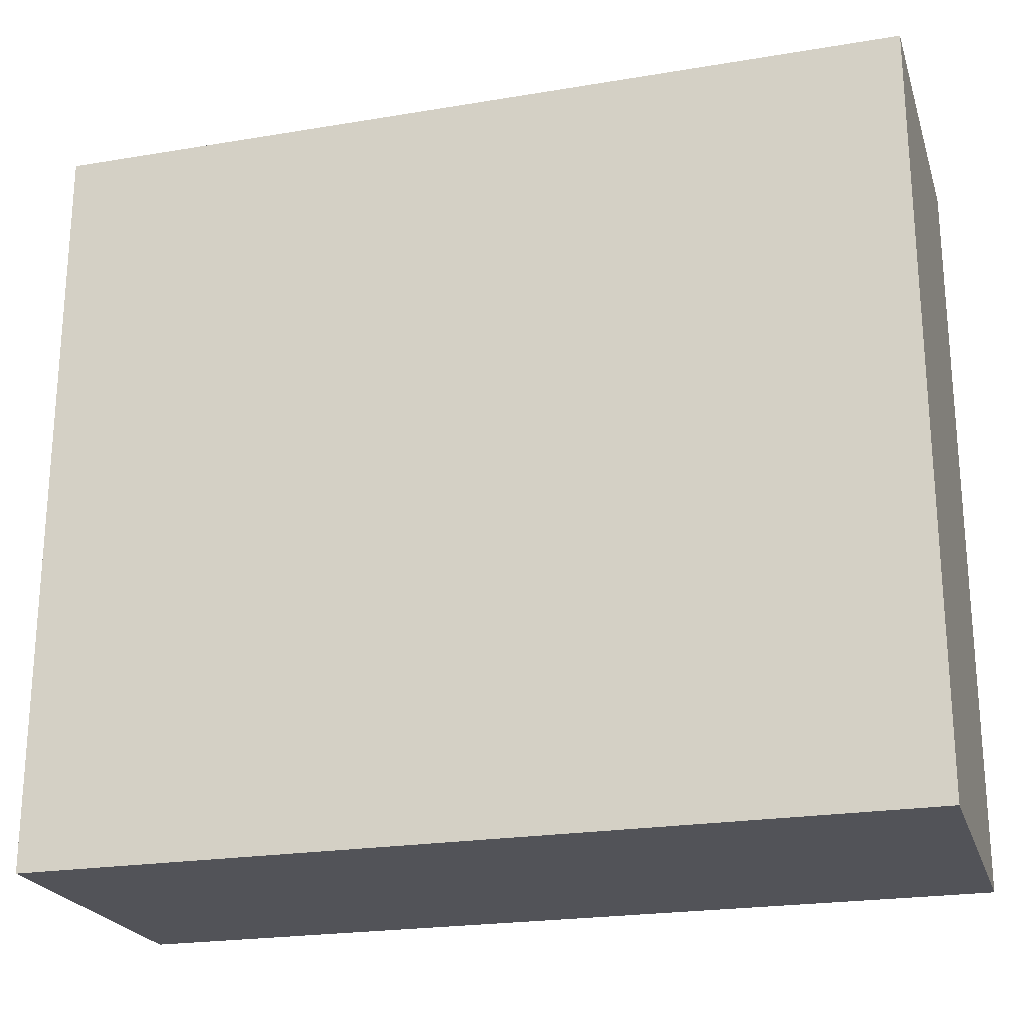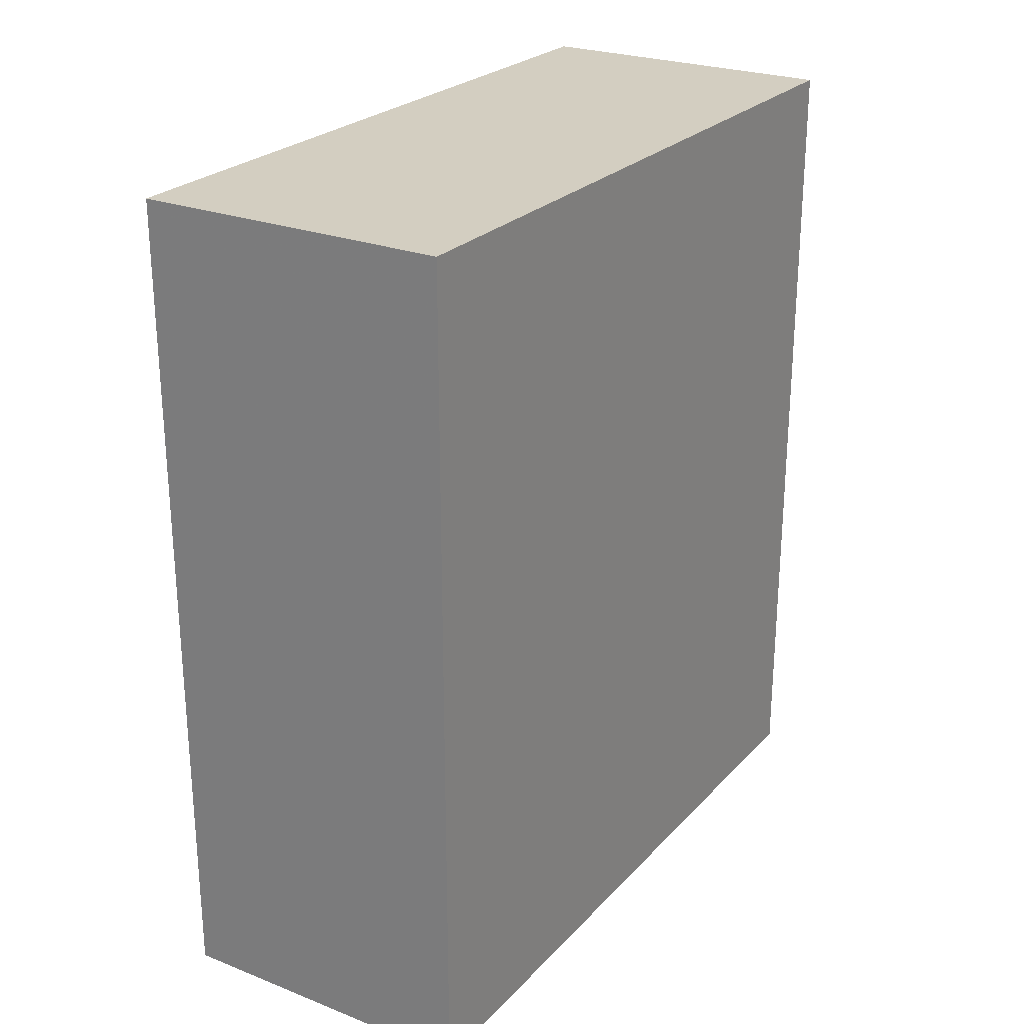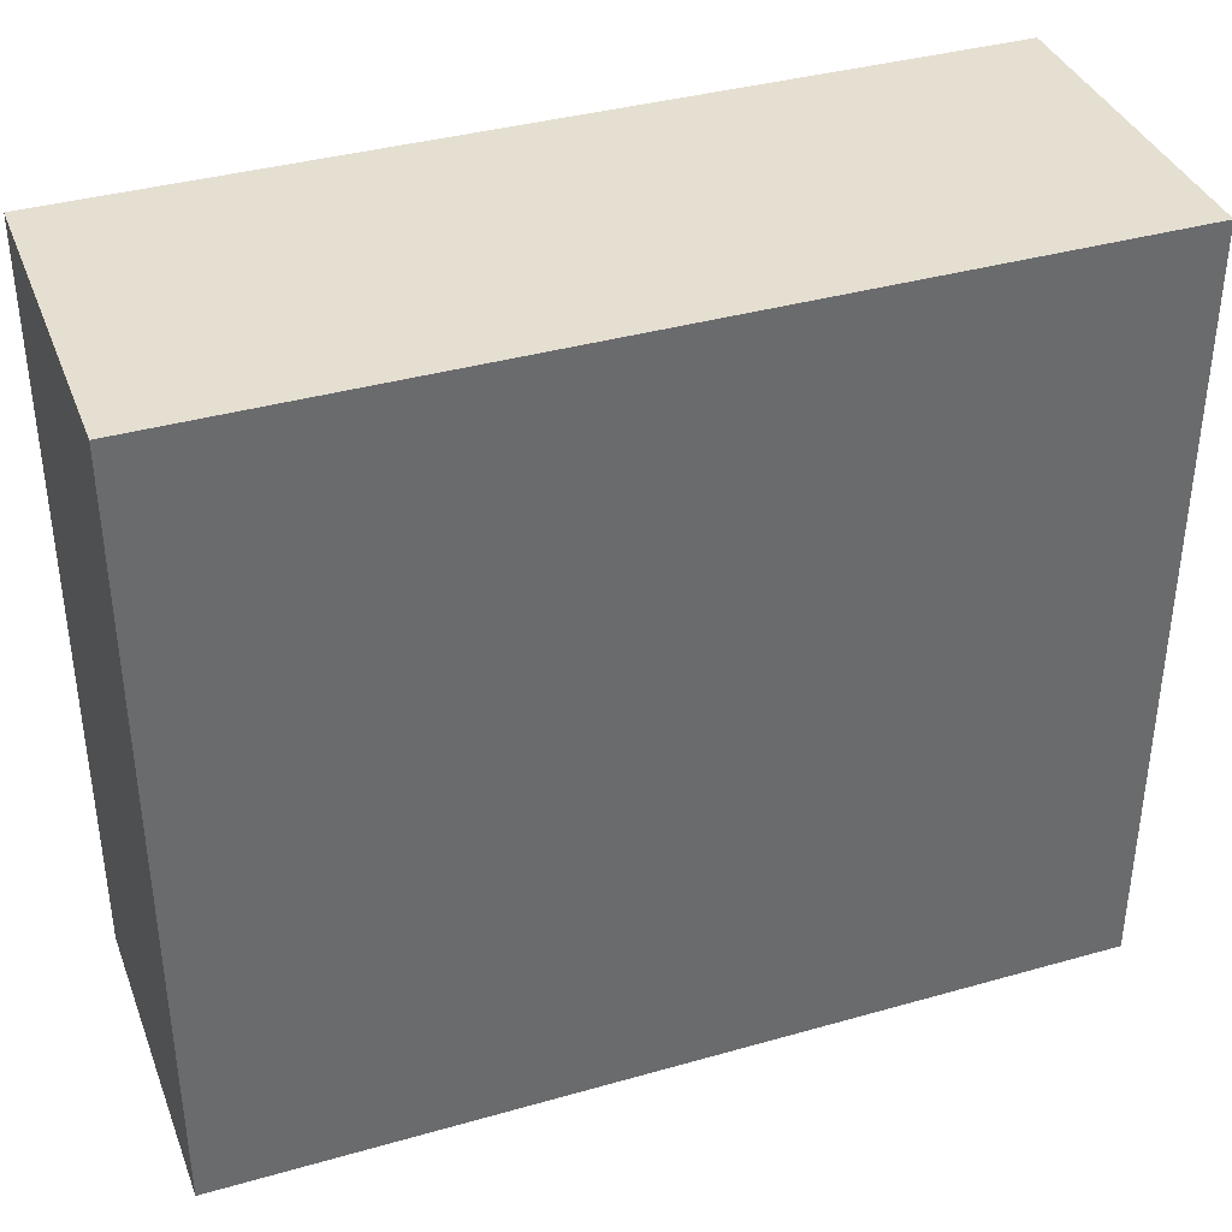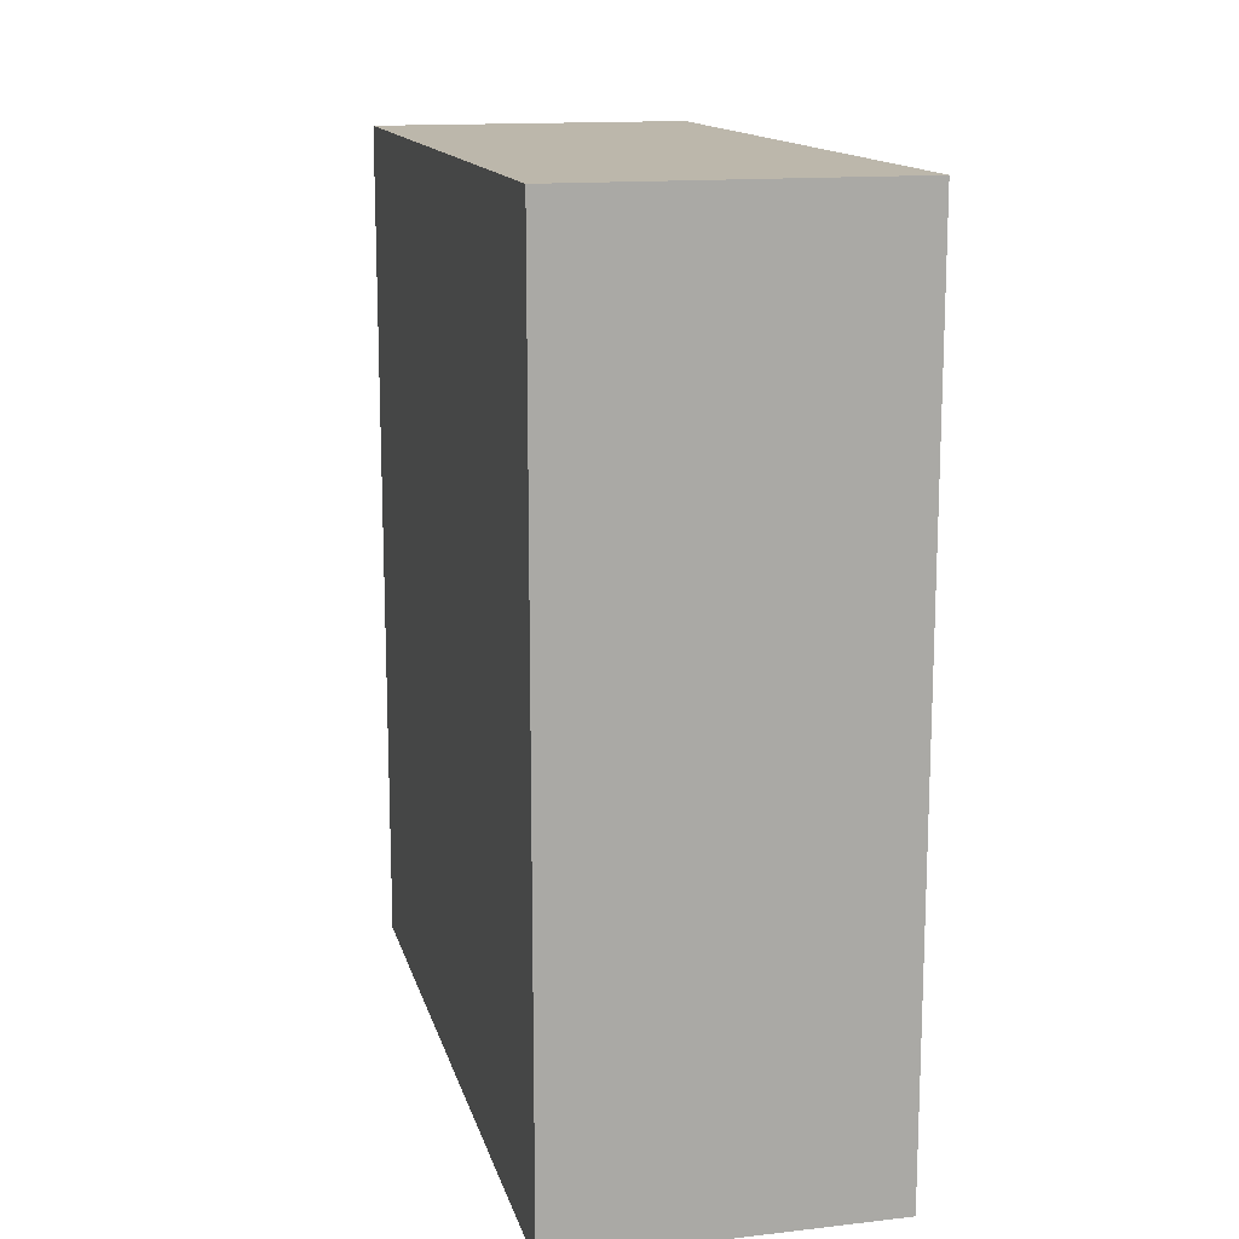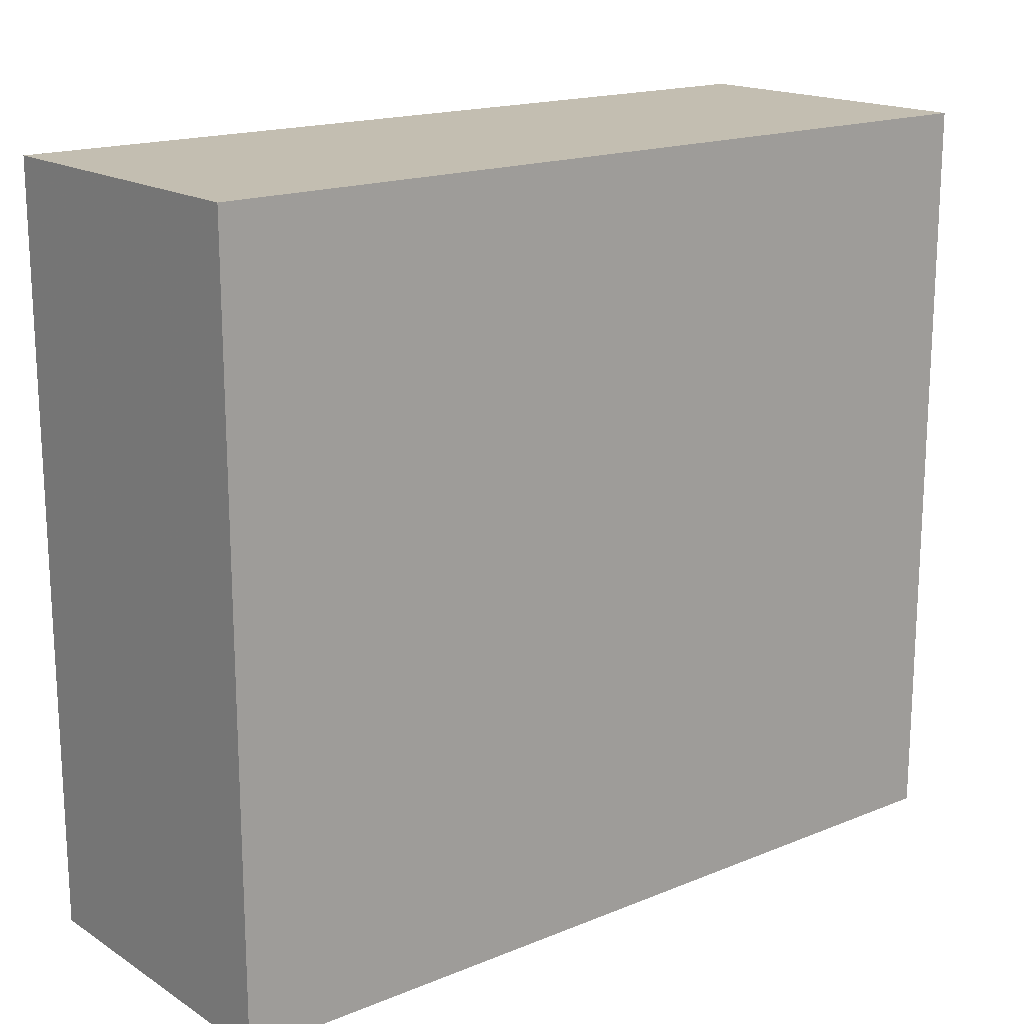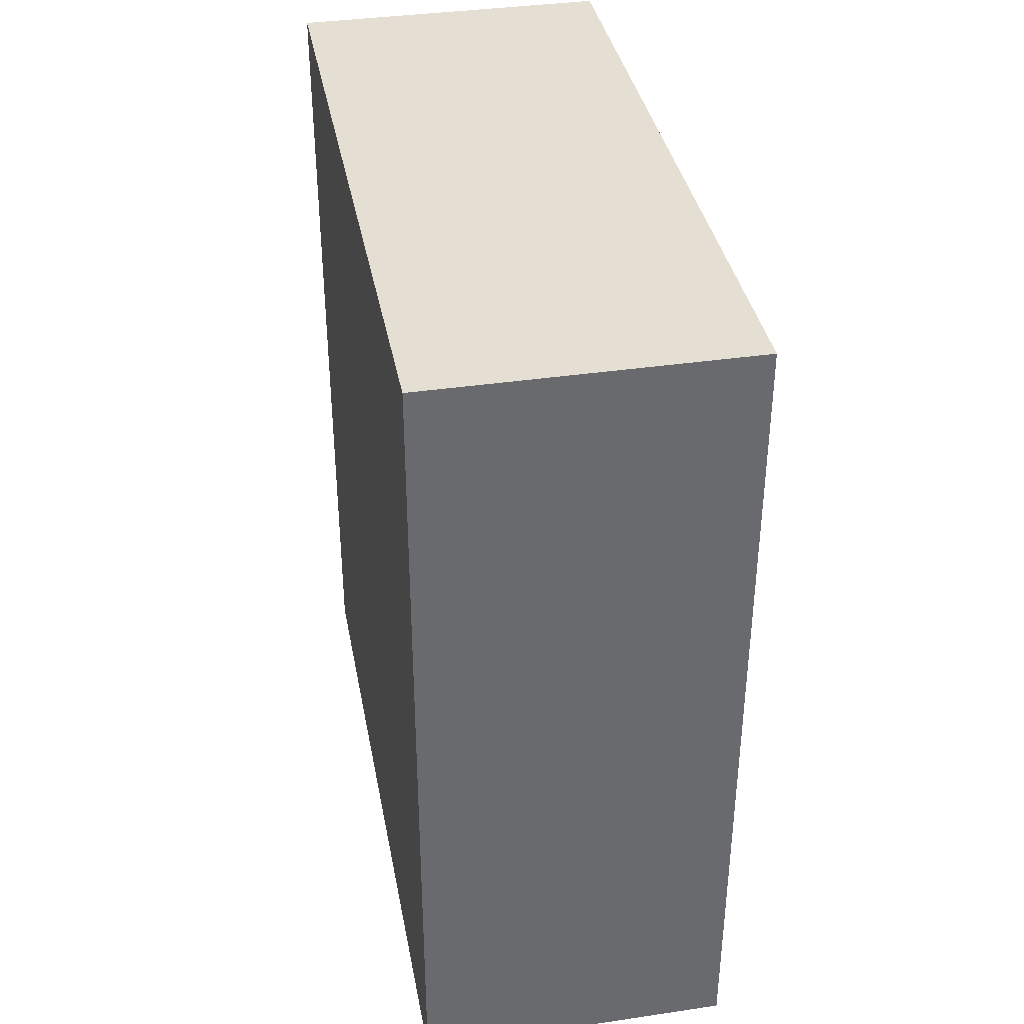
<metadata>
{"format":"obj","ext":"obj","renderer":"f3d","projection":"perspective","resolution":1024,"background":"white","views":[{"elev":-22.7,"azim":106.0,"up":"+Z"},{"elev":25.2,"azim":-147.9,"up":"+Y"},{"elev":37.7,"azim":70.1,"up":"+Z"},{"elev":14.4,"azim":-13.7,"up":"+Y"},{"elev":17.2,"azim":-129.0,"up":"+Z"},{"elev":37.3,"azim":169.4,"up":"+Y"}]}
</metadata>
<code>
o 22623
v 2170 1862 8.033
v 2170 1862 8.033
v 2170 1862 8.103
v 2170 1862 8.033
v 2170 1862 8.033
v 2170 1862 8.033
v 2170 1862 8.033
v 2170 1862 8.103
v 2170 1862 8.103
v 2170 1862 8.103
v 2170 1862 8.103
v 2170 1862 8.033
v 2170 1862 8.103
v 2170 1862 8.033
v 2170 1862 8.103
v 2170 1862 8.103
v 2170 1862 8.033
v 2170 1862 8.033
v 2170 1862 8.103
v 2170 1862 8.103
v 2170 1862 8.103
v 2170 1862 8.033
v 2170 1862 8.033
v 2170 1862 8.103
v 2170 1862 8.103
v 2170 1862 8.103
v 2170 1862 8.103
v 2170 1862 8.103
v 2170 1862 8.033
f 1 2 3
f 1 4 5
f 6 2 7
f 8 9 7
f 10 7 11
f 12 13 14
f 14 15 16
f 17 15 18
f 19 20 21
f 22 23 20
f 24 25 26
f 27 28 29

</code>
